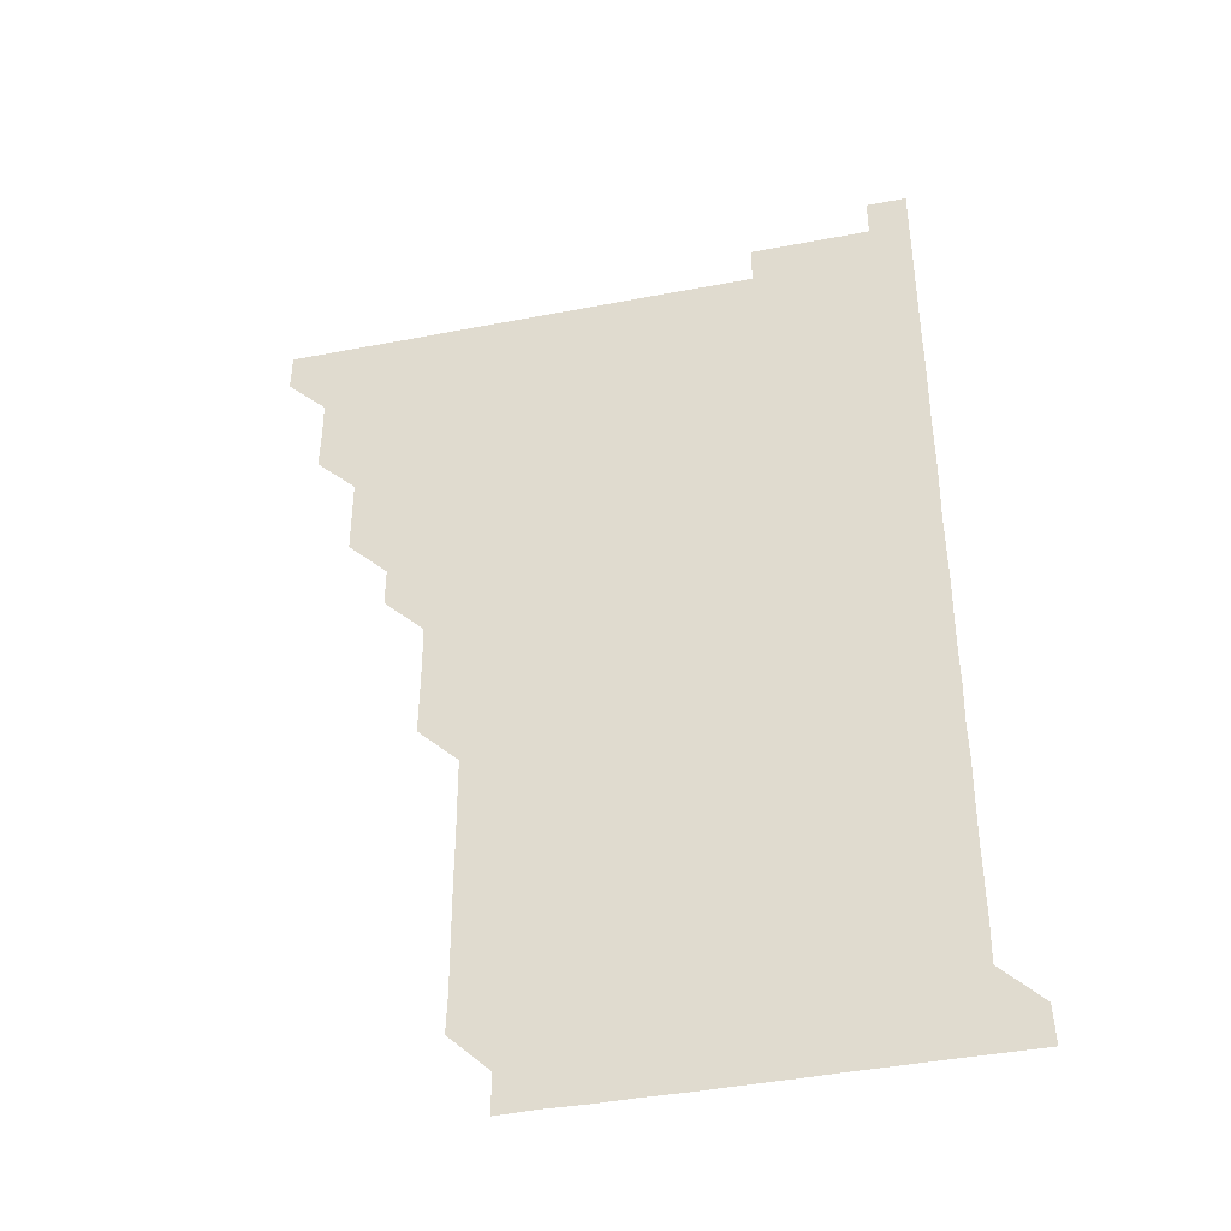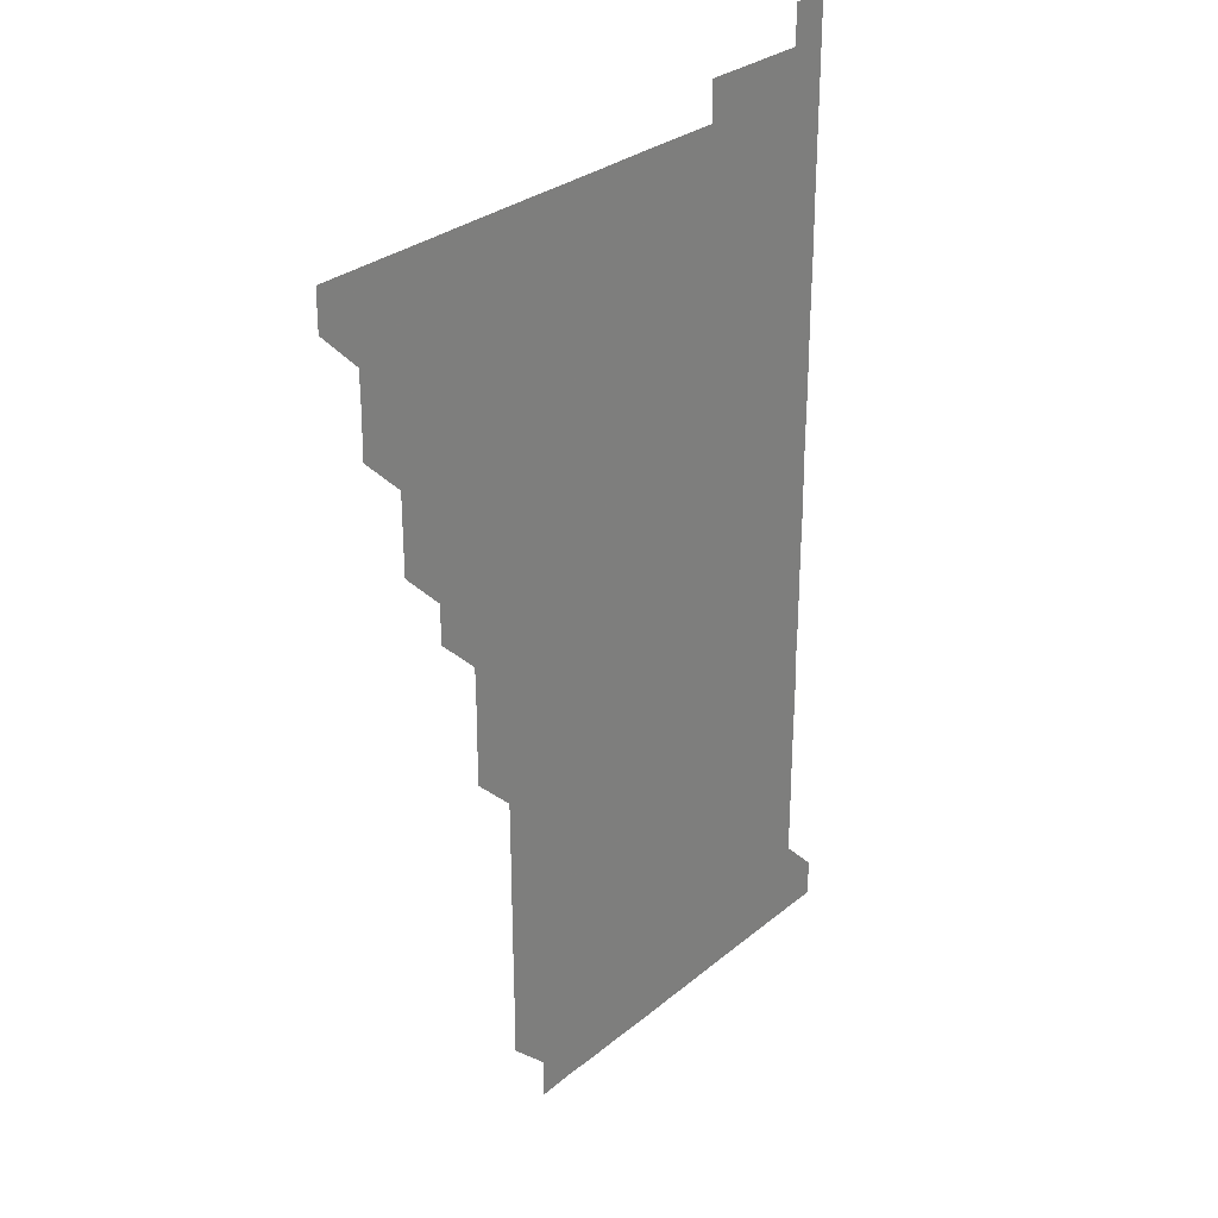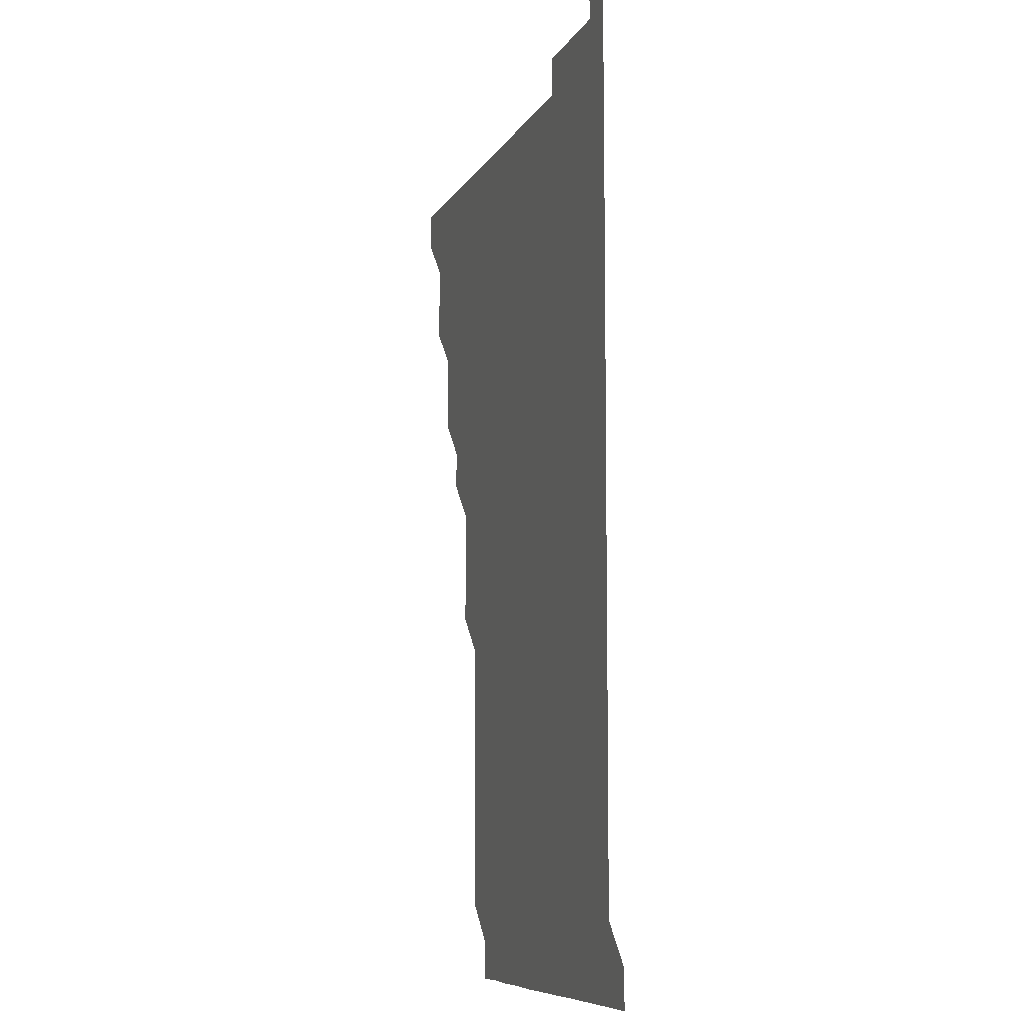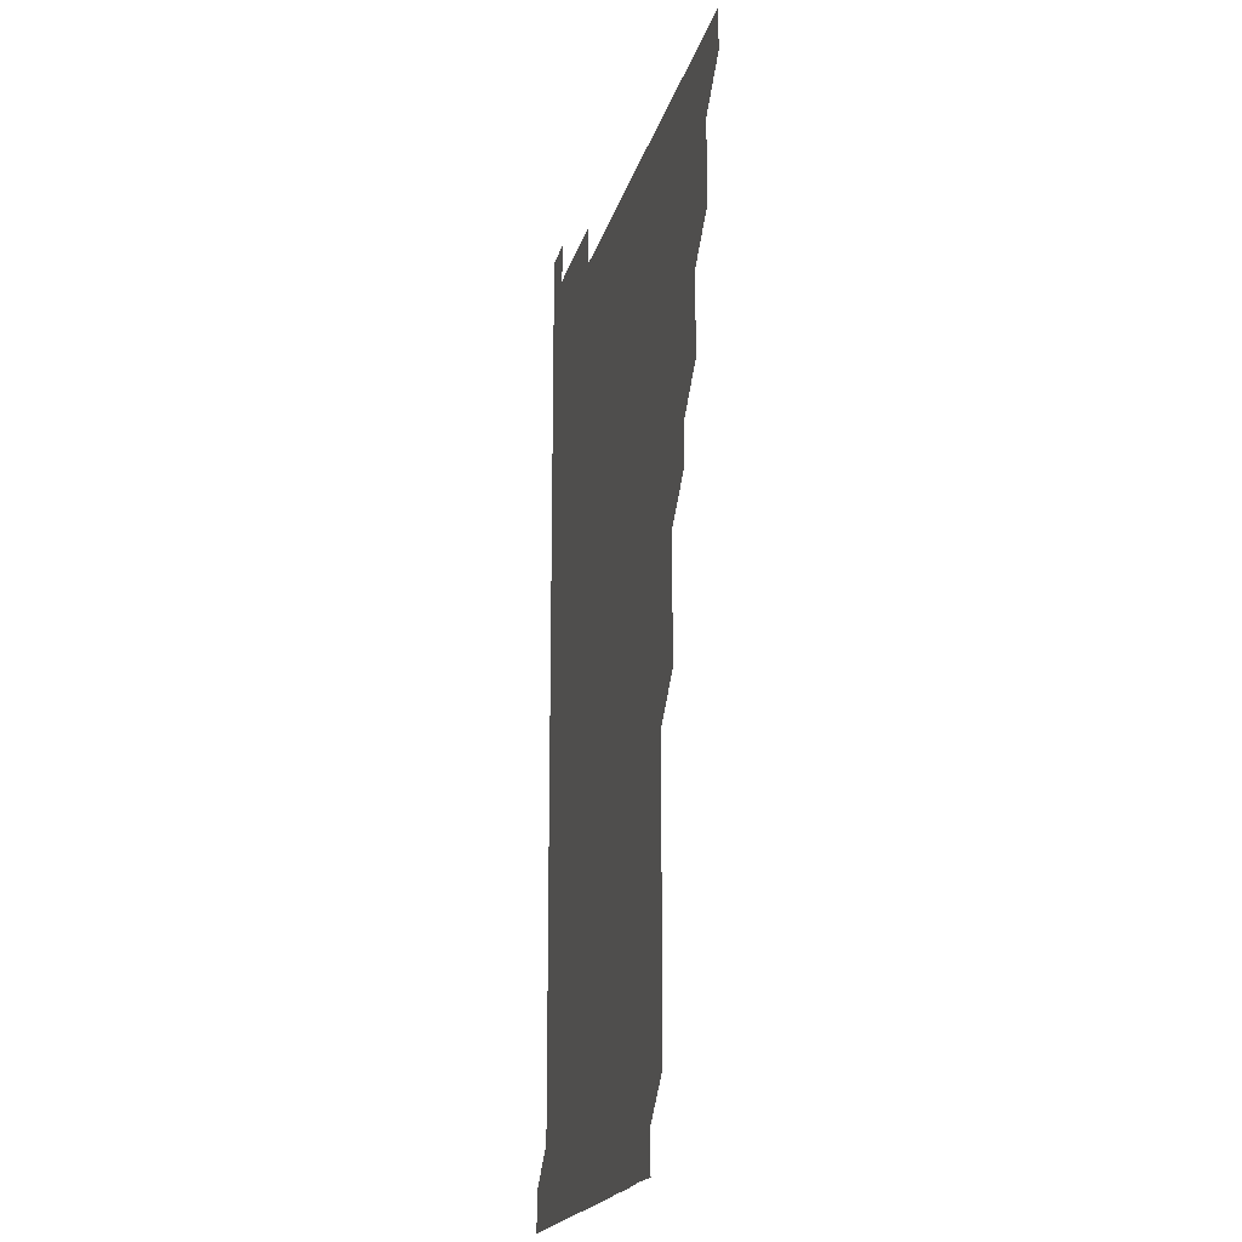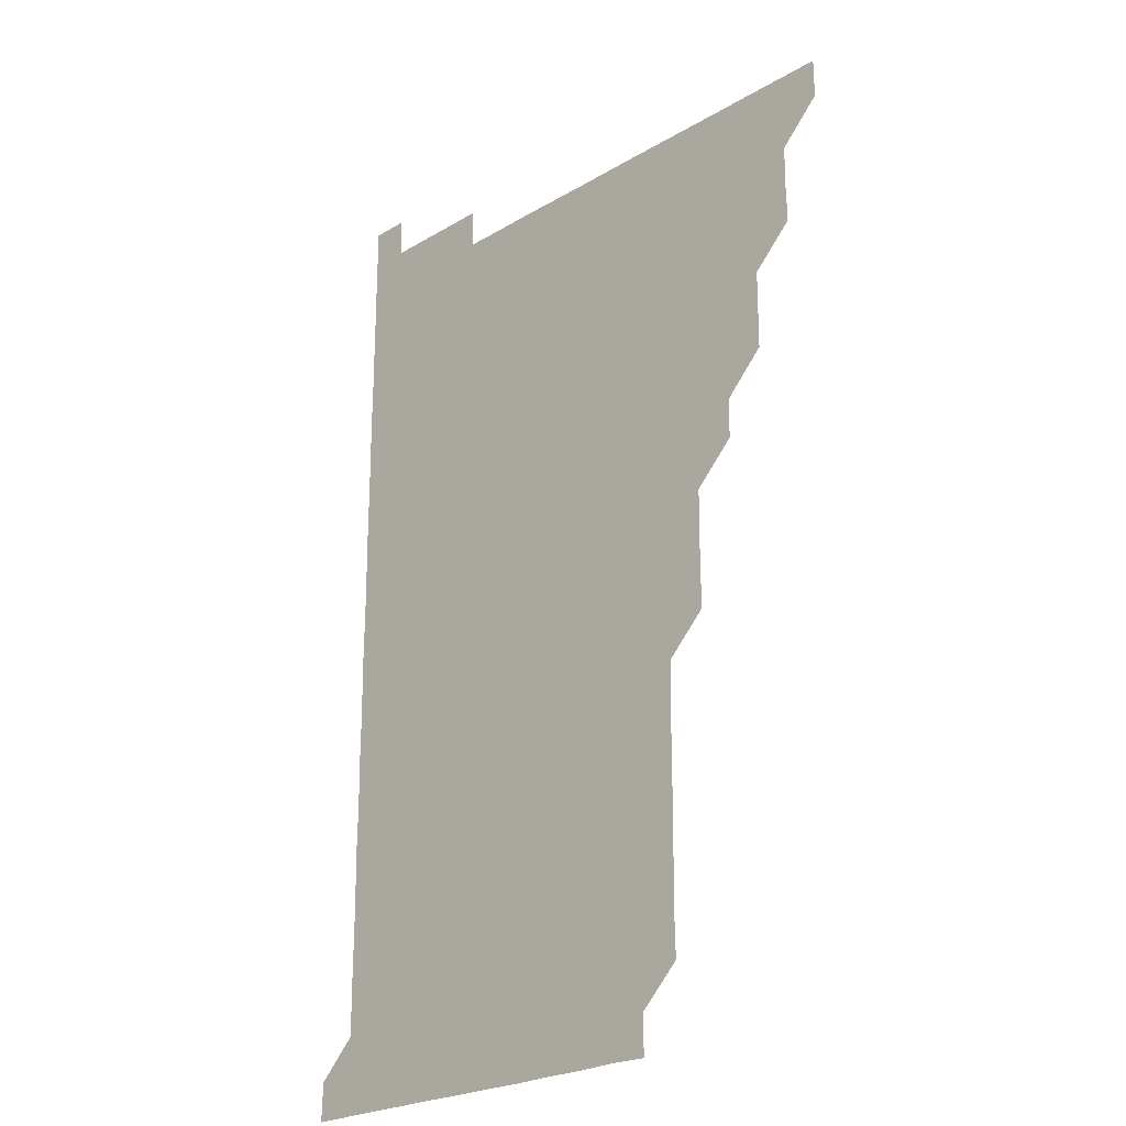
<metadata>
{"format":"obj","ext":"obj","renderer":"f3d","projection":"perspective","resolution":1024,"background":"white","views":[{"elev":-41.6,"azim":13.2,"up":"+Y"},{"elev":29.2,"azim":-50.4,"up":"+Y"},{"elev":-8.2,"azim":72.7,"up":"+Y"},{"elev":-19.0,"azim":-103.6,"up":"+Y"},{"elev":-23.3,"azim":-134.8,"up":"+Y"}]}
</metadata>
<code>
v 480.9 511 0
v 481 526 0
v 495.7 465.8 0
v 496.1 480.7 0
v 496 496 0
v 496.1 511 0
v 496 526 0
v 511 420.9 0
v 510.9 435.9 0
v 510.9 450.9 0
v 511.1 466.2 0
v 511 481 0
v 511.1 496 0
v 511.1 511 0
v 511 526 0
v 525.9 390.8 0
v 525.9 405.8 0
v 526.1 421 0
v 526.1 436 0
v 525.9 451 0
v 526 466 0
v 526 481 0
v 526.1 496 0
v 526 511 0
v 526 526 0
v 540.8 330.8 0
v 541.1 345.7 0
v 541.1 360.8 0
v 541 375.9 0
v 541 391 0
v 541.2 406.2 0
v 540.9 420.9 0
v 541.2 436.2 0
v 541.1 451.1 0
v 541 466 0
v 541 481 0
v 541.1 496 0
v 541 510.9 0
v 541 526.1 0
v 555.9 210.8 0
v 556.3 225.3 0
v 556.3 240.5 0
v 556.2 255.6 0
v 556.1 270.6 0
v 556.2 285.7 0
v 556.1 300.7 0
v 556 315.8 0
v 556 331 0
v 556.1 346.1 0
v 556 361 0
v 556.1 376.1 0
v 556 391 0
v 556 406 0
v 555.9 421 0
v 556 436 0
v 556 451 0
v 556.1 466 0
v 556.1 481 0
v 556 496 0
v 556 511 0
v 556 526.1 0
v 570.9 180.8 0
v 571.2 195.8 0
v 570.6 210.8 0
v 571.3 226.3 0
v 571.1 241.1 0
v 571.1 256.1 0
v 571.1 271.1 0
v 571 286 0
v 571.1 301.1 0
v 571.1 316.2 0
v 571.1 331.1 0
v 571 346 0
v 571 361 0
v 571 376 0
v 571 391 0
v 571 406.1 0
v 571.1 421.1 0
v 571 436 0
v 571 451 0
v 571 466 0
v 571 481 0
v 571 496 0
v 571 510.9 0
v 570.9 526.1 0
v 585.8 181.1 0
v 586.3 195.8 0
v 585.8 210.8 0
v 586.2 226.3 0
v 586 241.2 0
v 586.2 256.1 0
v 586.1 271.1 0
v 586 285.9 0
v 586 301.1 0
v 586 316 0
v 586 331 0
v 586.1 346.1 0
v 586 361 0
v 586.1 376.1 0
v 586.1 391.1 0
v 586 406 0
v 586.1 421.1 0
v 586 436 0
v 586 451 0
v 586.1 466 0
v 586 481 0
v 586 496 0
v 586 510.9 0
v 585.9 526 0
v 600.5 180.8 0
v 601.2 196.6 0
v 601.1 211.3 0
v 601.1 226.1 0
v 600.9 240.7 0
v 601 256.2 0
v 601 271.1 0
v 601.1 286.2 0
v 601 301.1 0
v 601.1 315.9 0
v 601 331 0
v 601 346.1 0
v 601 361 0
v 601 376 0
v 601 390.9 0
v 601 406.1 0
v 601 421 0
v 601 436 0
v 601 451 0
v 601 466 0
v 601 481 0
v 601 496.1 0
v 601 511 0
v 601 526 0
v 615.6 180.9 0
v 616.1 196.3 0
v 616 211.1 0
v 616 226.1 0
v 616.1 241.1 0
v 616 256 0
v 616 271 0
v 616 286 0
v 615.9 300.9 0
v 616 316.3 0
v 616 331 0
v 616 346.1 0
v 616 360.9 0
v 616 376.1 0
v 616 391.1 0
v 616 406 0
v 616 421 0
v 616 436 0
v 616 451.1 0
v 616 466 0
v 616 481 0
v 616.1 496 0
v 616 510.9 0
v 616 526.1 0
v 630.9 180.7 0
v 630.8 196.1 0
v 631 211.1 0
v 631 226.2 0
v 631 241.1 0
v 631 256.1 0
v 631 271.1 0
v 631 286.1 0
v 631.1 301 0
v 631 315.9 0
v 631 331.1 0
v 631 346 0
v 631 361.2 0
v 631 376 0
v 631 391 0
v 631 406.1 0
v 631 421 0
v 631 436 0
v 631 451 0
v 631 466 0
v 631 481 0
v 631 496 0
v 631 510.9 0
v 630.9 526.1 0
v 646 180.8 0
v 646 196.1 0
v 646 211.2 0
v 646 226.1 0
v 646 241 0
v 646.1 256.1 0
v 646 270.9 0
v 645.9 285.9 0
v 646 301.3 0
v 646 316 0
v 646 330.9 0
v 646 346 0
v 646 361 0
v 646 376.2 0
v 646 391 0
v 646 406 0
v 646 421.1 0
v 645.9 436.1 0
v 646 451 0
v 646 466 0
v 646 481 0
v 646 496 0
v 646 511 0
v 645.9 526 0
v 661 180.8 0
v 661 196.1 0
v 661 211 0
v 660.9 226.2 0
v 661.1 240.8 0
v 660.9 256.1 0
v 661 271.1 0
v 661 286.1 0
v 661 301 0
v 661 316.1 0
v 661 331 0
v 660.9 346.2 0
v 661 361.1 0
v 661.1 375.9 0
v 660.9 391.1 0
v 661 406 0
v 661 421 0
v 661.1 435.9 0
v 661 451 0
v 661 466 0
v 661 481 0
v 661 496 0
v 661 511 0
v 661 526 0
v 661 541.1 0
v 676.1 181 0
v 676 196.1 0
v 676 211.2 0
v 675.9 226.1 0
v 676 241.1 0
v 676 256 0
v 675.9 271.2 0
v 676 286 0
v 675.9 301.2 0
v 676 316 0
v 675.9 331.2 0
v 676 346 0
v 675.9 361.1 0
v 676 376.1 0
v 676.1 390.9 0
v 676 406 0
v 676 421.1 0
v 676 436 0
v 675.9 451.2 0
v 676 466 0
v 676 481 0
v 676 496 0
v 676 511 0
v 676 526 0
v 676 541 0
v 691.3 180.9 0
v 691 196.1 0
v 691 211.1 0
v 690.9 226.2 0
v 691 241 0
v 690.9 256.1 0
v 691 271 0
v 691 286.1 0
v 691 301 0
v 690.8 316.2 0
v 691 331 0
v 691 346 0
v 691 361 0
v 690.9 376.1 0
v 691 390.9 0
v 690.7 406.3 0
v 691.1 420.9 0
v 691 436 0
v 691 451 0
v 691 466 0
v 691 481 0
v 691 496 0
v 691 511 0
v 691 526 0
v 691 541 0
v 706.3 181 0
v 706.1 196 0
v 705.8 211.1 0
v 706 226 0
v 706 241 0
v 706 256 0
v 705.8 271.2 0
v 705.9 286.1 0
v 705.9 301.1 0
v 705.8 316.2 0
v 705.9 331 0
v 706.1 346 0
v 705.7 361.3 0
v 705.7 376.1 0
v 706.1 390.9 0
v 705.9 406.2 0
v 705.8 421.1 0
v 706 435.9 0
v 705.8 451.2 0
v 705.9 466.1 0
v 705.9 481 0
v 706 496 0
v 705.9 511 0
v 706 526 0
v 706 540.9 0
v 706 556 0
v 721.4 180.9 0
v 720.7 196.3 0
v 720.7 210.7 0
v 721.1 225.7 0
v 720.9 240.7 0
v 720.9 255.7 0
v 721 270.7 0
v 721.2 285.7 0
v 720.8 300.7 0
v 721.2 315.7 0
v 721 330.7 0
v 721 345.8 0
v 721.2 360.7 0
v 721 375.7 0
v 720.9 390.9 0
v 721.2 405.8 0
v 721.2 420.8 0
v 721 435.8 0
v 721.1 450.8 0
v 721.2 465.8 0
v 721 480.9 0
v 721 495.9 0
v 721 511 0
v 721 526 0
v 721 541 0
v 721 556 0
v 736.1 180.9 0
v 735.7 195.6 0
f 5 6 1
f 1 6 2
f 6 7 2
f 10 11 3
f 3 11 4
f 11 12 4
f 4 12 5
f 12 13 5
f 5 13 6
f 13 14 6
f 6 14 7
f 14 15 7
f 17 18 8
f 8 18 9
f 18 19 9
f 9 19 10
f 19 20 10
f 10 20 11
f 20 21 11
f 11 21 12
f 21 22 12
f 12 22 13
f 22 23 13
f 13 23 14
f 23 24 14
f 14 24 15
f 24 25 15
f 29 30 16
f 16 30 17
f 30 31 17
f 17 31 18
f 31 32 18
f 18 32 19
f 32 33 19
f 19 33 20
f 33 34 20
f 20 34 21
f 34 35 21
f 21 35 22
f 35 36 22
f 22 36 23
f 36 37 23
f 23 37 24
f 37 38 24
f 24 38 25
f 38 39 25
f 47 48 26
f 26 48 27
f 48 49 27
f 27 49 28
f 49 50 28
f 28 50 29
f 50 51 29
f 29 51 30
f 51 52 30
f 30 52 31
f 52 53 31
f 31 53 32
f 53 54 32
f 32 54 33
f 54 55 33
f 33 55 34
f 55 56 34
f 34 56 35
f 56 57 35
f 35 57 36
f 57 58 36
f 36 58 37
f 58 59 37
f 37 59 38
f 59 60 38
f 38 60 39
f 60 61 39
f 63 64 40
f 40 64 41
f 64 65 41
f 41 65 42
f 65 66 42
f 42 66 43
f 66 67 43
f 43 67 44
f 67 68 44
f 44 68 45
f 68 69 45
f 45 69 46
f 69 70 46
f 46 70 47
f 70 71 47
f 47 71 48
f 71 72 48
f 48 72 49
f 72 73 49
f 49 73 50
f 73 74 50
f 50 74 51
f 74 75 51
f 51 75 52
f 75 76 52
f 52 76 53
f 76 77 53
f 53 77 54
f 77 78 54
f 54 78 55
f 78 79 55
f 55 79 56
f 79 80 56
f 56 80 57
f 80 81 57
f 57 81 58
f 81 82 58
f 58 82 59
f 82 83 59
f 59 83 60
f 83 84 60
f 60 84 61
f 84 85 61
f 62 86 63
f 86 87 63
f 63 87 64
f 87 88 64
f 64 88 65
f 88 89 65
f 65 89 66
f 89 90 66
f 66 90 67
f 90 91 67
f 67 91 68
f 91 92 68
f 68 92 69
f 92 93 69
f 69 93 70
f 93 94 70
f 70 94 71
f 94 95 71
f 71 95 72
f 95 96 72
f 72 96 73
f 96 97 73
f 73 97 74
f 97 98 74
f 74 98 75
f 98 99 75
f 75 99 76
f 99 100 76
f 76 100 77
f 100 101 77
f 77 101 78
f 101 102 78
f 78 102 79
f 102 103 79
f 79 103 80
f 103 104 80
f 80 104 81
f 104 105 81
f 81 105 82
f 105 106 82
f 82 106 83
f 106 107 83
f 83 107 84
f 107 108 84
f 84 108 85
f 108 109 85
f 86 110 87
f 110 111 87
f 87 111 88
f 111 112 88
f 88 112 89
f 112 113 89
f 89 113 90
f 113 114 90
f 90 114 91
f 114 115 91
f 91 115 92
f 115 116 92
f 92 116 93
f 116 117 93
f 93 117 94
f 117 118 94
f 94 118 95
f 118 119 95
f 95 119 96
f 119 120 96
f 96 120 97
f 120 121 97
f 97 121 98
f 121 122 98
f 98 122 99
f 122 123 99
f 99 123 100
f 123 124 100
f 100 124 101
f 124 125 101
f 101 125 102
f 125 126 102
f 102 126 103
f 126 127 103
f 103 127 104
f 127 128 104
f 104 128 105
f 128 129 105
f 105 129 106
f 129 130 106
f 106 130 107
f 130 131 107
f 107 131 108
f 131 132 108
f 108 132 109
f 132 133 109
f 110 134 111
f 134 135 111
f 111 135 112
f 135 136 112
f 112 136 113
f 136 137 113
f 113 137 114
f 137 138 114
f 114 138 115
f 138 139 115
f 115 139 116
f 139 140 116
f 116 140 117
f 140 141 117
f 117 141 118
f 141 142 118
f 118 142 119
f 142 143 119
f 119 143 120
f 143 144 120
f 120 144 121
f 144 145 121
f 121 145 122
f 145 146 122
f 122 146 123
f 146 147 123
f 123 147 124
f 147 148 124
f 124 148 125
f 148 149 125
f 125 149 126
f 149 150 126
f 126 150 127
f 150 151 127
f 127 151 128
f 151 152 128
f 128 152 129
f 152 153 129
f 129 153 130
f 153 154 130
f 130 154 131
f 154 155 131
f 131 155 132
f 155 156 132
f 132 156 133
f 156 157 133
f 134 158 135
f 158 159 135
f 135 159 136
f 159 160 136
f 136 160 137
f 160 161 137
f 137 161 138
f 161 162 138
f 138 162 139
f 162 163 139
f 139 163 140
f 163 164 140
f 140 164 141
f 164 165 141
f 141 165 142
f 165 166 142
f 142 166 143
f 166 167 143
f 143 167 144
f 167 168 144
f 144 168 145
f 168 169 145
f 145 169 146
f 169 170 146
f 146 170 147
f 170 171 147
f 147 171 148
f 171 172 148
f 148 172 149
f 172 173 149
f 149 173 150
f 173 174 150
f 150 174 151
f 174 175 151
f 151 175 152
f 175 176 152
f 152 176 153
f 176 177 153
f 153 177 154
f 177 178 154
f 154 178 155
f 178 179 155
f 155 179 156
f 179 180 156
f 156 180 157
f 180 181 157
f 158 182 159
f 182 183 159
f 159 183 160
f 183 184 160
f 160 184 161
f 184 185 161
f 161 185 162
f 185 186 162
f 162 186 163
f 186 187 163
f 163 187 164
f 187 188 164
f 164 188 165
f 188 189 165
f 165 189 166
f 189 190 166
f 166 190 167
f 190 191 167
f 167 191 168
f 191 192 168
f 168 192 169
f 192 193 169
f 169 193 170
f 193 194 170
f 170 194 171
f 194 195 171
f 171 195 172
f 195 196 172
f 172 196 173
f 196 197 173
f 173 197 174
f 197 198 174
f 174 198 175
f 198 199 175
f 175 199 176
f 199 200 176
f 176 200 177
f 200 201 177
f 177 201 178
f 201 202 178
f 178 202 179
f 202 203 179
f 179 203 180
f 203 204 180
f 180 204 181
f 204 205 181
f 182 206 183
f 206 207 183
f 183 207 184
f 207 208 184
f 184 208 185
f 208 209 185
f 185 209 186
f 209 210 186
f 186 210 187
f 210 211 187
f 187 211 188
f 211 212 188
f 188 212 189
f 212 213 189
f 189 213 190
f 213 214 190
f 190 214 191
f 214 215 191
f 191 215 192
f 215 216 192
f 192 216 193
f 216 217 193
f 193 217 194
f 217 218 194
f 194 218 195
f 218 219 195
f 195 219 196
f 219 220 196
f 196 220 197
f 220 221 197
f 197 221 198
f 221 222 198
f 198 222 199
f 222 223 199
f 199 223 200
f 223 224 200
f 200 224 201
f 224 225 201
f 201 225 202
f 225 226 202
f 202 226 203
f 226 227 203
f 203 227 204
f 227 228 204
f 204 228 205
f 228 229 205
f 206 231 207
f 231 232 207
f 207 232 208
f 232 233 208
f 208 233 209
f 233 234 209
f 209 234 210
f 234 235 210
f 210 235 211
f 235 236 211
f 211 236 212
f 236 237 212
f 212 237 213
f 237 238 213
f 213 238 214
f 238 239 214
f 214 239 215
f 239 240 215
f 215 240 216
f 240 241 216
f 216 241 217
f 241 242 217
f 217 242 218
f 242 243 218
f 218 243 219
f 243 244 219
f 219 244 220
f 244 245 220
f 220 245 221
f 245 246 221
f 221 246 222
f 246 247 222
f 222 247 223
f 247 248 223
f 223 248 224
f 248 249 224
f 224 249 225
f 249 250 225
f 225 250 226
f 250 251 226
f 226 251 227
f 251 252 227
f 227 252 228
f 252 253 228
f 228 253 229
f 253 254 229
f 229 254 230
f 254 255 230
f 231 256 232
f 256 257 232
f 232 257 233
f 257 258 233
f 233 258 234
f 258 259 234
f 234 259 235
f 259 260 235
f 235 260 236
f 260 261 236
f 236 261 237
f 261 262 237
f 237 262 238
f 262 263 238
f 238 263 239
f 263 264 239
f 239 264 240
f 264 265 240
f 240 265 241
f 265 266 241
f 241 266 242
f 266 267 242
f 242 267 243
f 267 268 243
f 243 268 244
f 268 269 244
f 244 269 245
f 269 270 245
f 245 270 246
f 270 271 246
f 246 271 247
f 271 272 247
f 247 272 248
f 272 273 248
f 248 273 249
f 273 274 249
f 249 274 250
f 274 275 250
f 250 275 251
f 275 276 251
f 251 276 252
f 276 277 252
f 252 277 253
f 277 278 253
f 253 278 254
f 278 279 254
f 254 279 255
f 279 280 255
f 256 281 257
f 281 282 257
f 257 282 258
f 282 283 258
f 258 283 259
f 283 284 259
f 259 284 260
f 284 285 260
f 260 285 261
f 285 286 261
f 261 286 262
f 286 287 262
f 262 287 263
f 287 288 263
f 263 288 264
f 288 289 264
f 264 289 265
f 289 290 265
f 265 290 266
f 290 291 266
f 266 291 267
f 291 292 267
f 267 292 268
f 292 293 268
f 268 293 269
f 293 294 269
f 269 294 270
f 294 295 270
f 270 295 271
f 295 296 271
f 271 296 272
f 296 297 272
f 272 297 273
f 297 298 273
f 273 298 274
f 298 299 274
f 274 299 275
f 299 300 275
f 275 300 276
f 300 301 276
f 276 301 277
f 301 302 277
f 277 302 278
f 302 303 278
f 278 303 279
f 303 304 279
f 279 304 280
f 304 305 280
f 281 307 282
f 307 308 282
f 282 308 283
f 308 309 283
f 283 309 284
f 309 310 284
f 284 310 285
f 310 311 285
f 285 311 286
f 311 312 286
f 286 312 287
f 312 313 287
f 287 313 288
f 313 314 288
f 288 314 289
f 314 315 289
f 289 315 290
f 315 316 290
f 290 316 291
f 316 317 291
f 291 317 292
f 317 318 292
f 292 318 293
f 318 319 293
f 293 319 294
f 319 320 294
f 294 320 295
f 320 321 295
f 295 321 296
f 321 322 296
f 296 322 297
f 322 323 297
f 297 323 298
f 323 324 298
f 298 324 299
f 324 325 299
f 299 325 300
f 325 326 300
f 300 326 301
f 326 327 301
f 301 327 302
f 327 328 302
f 302 328 303
f 328 329 303
f 303 329 304
f 329 330 304
f 304 330 305
f 330 331 305
f 305 331 306
f 331 332 306
f 307 333 308
f 333 334 308
f 308 334 309

</code>
